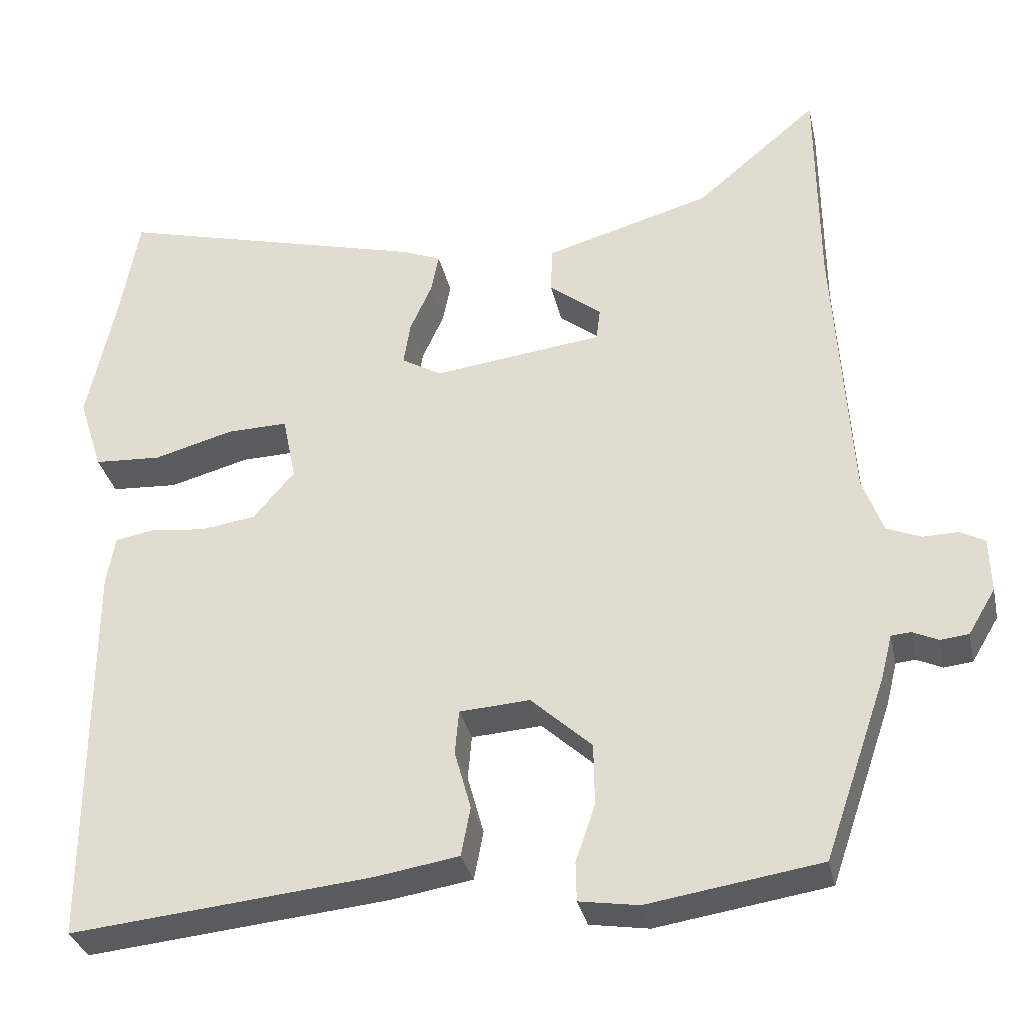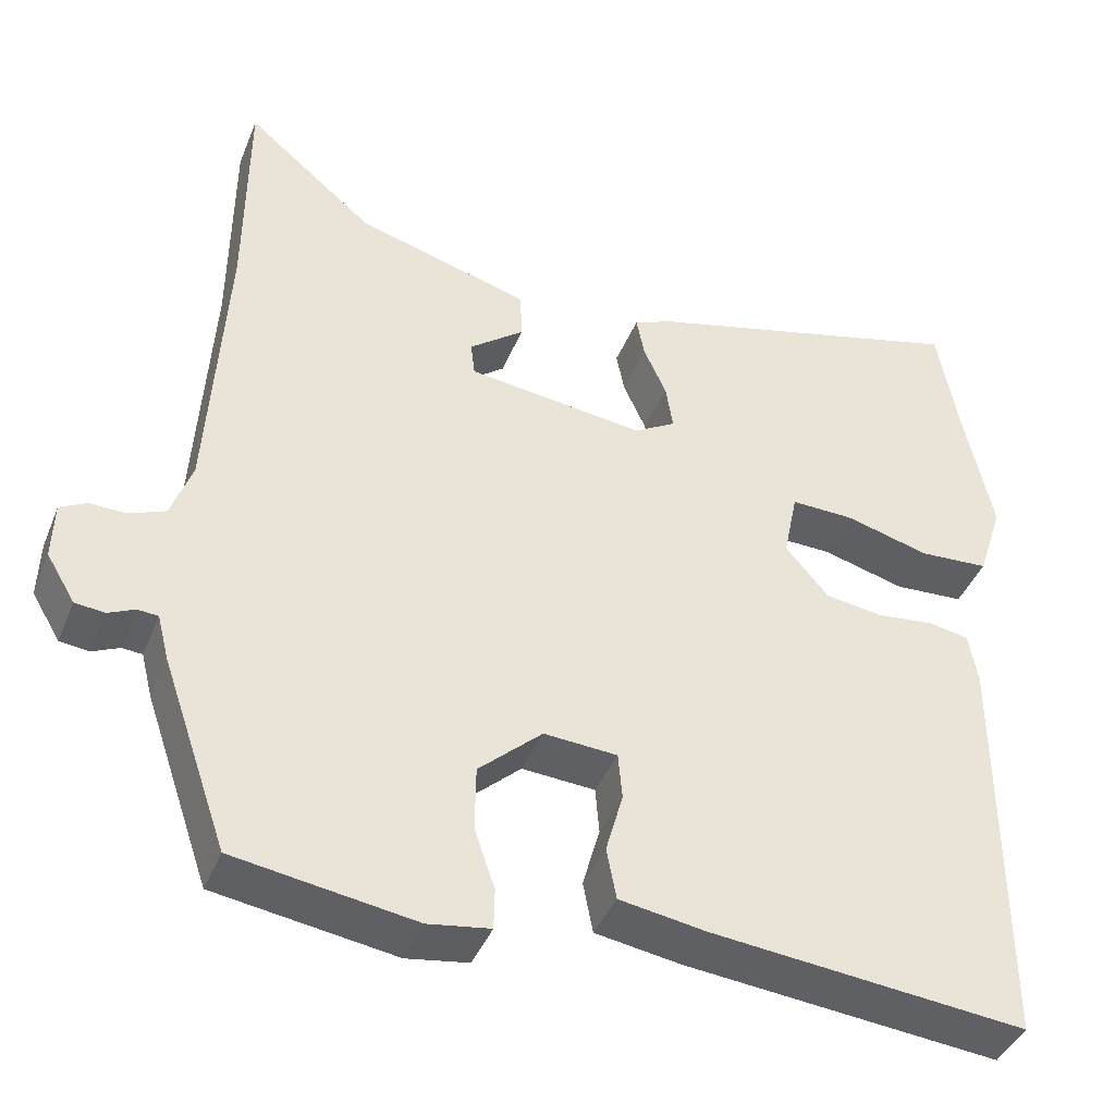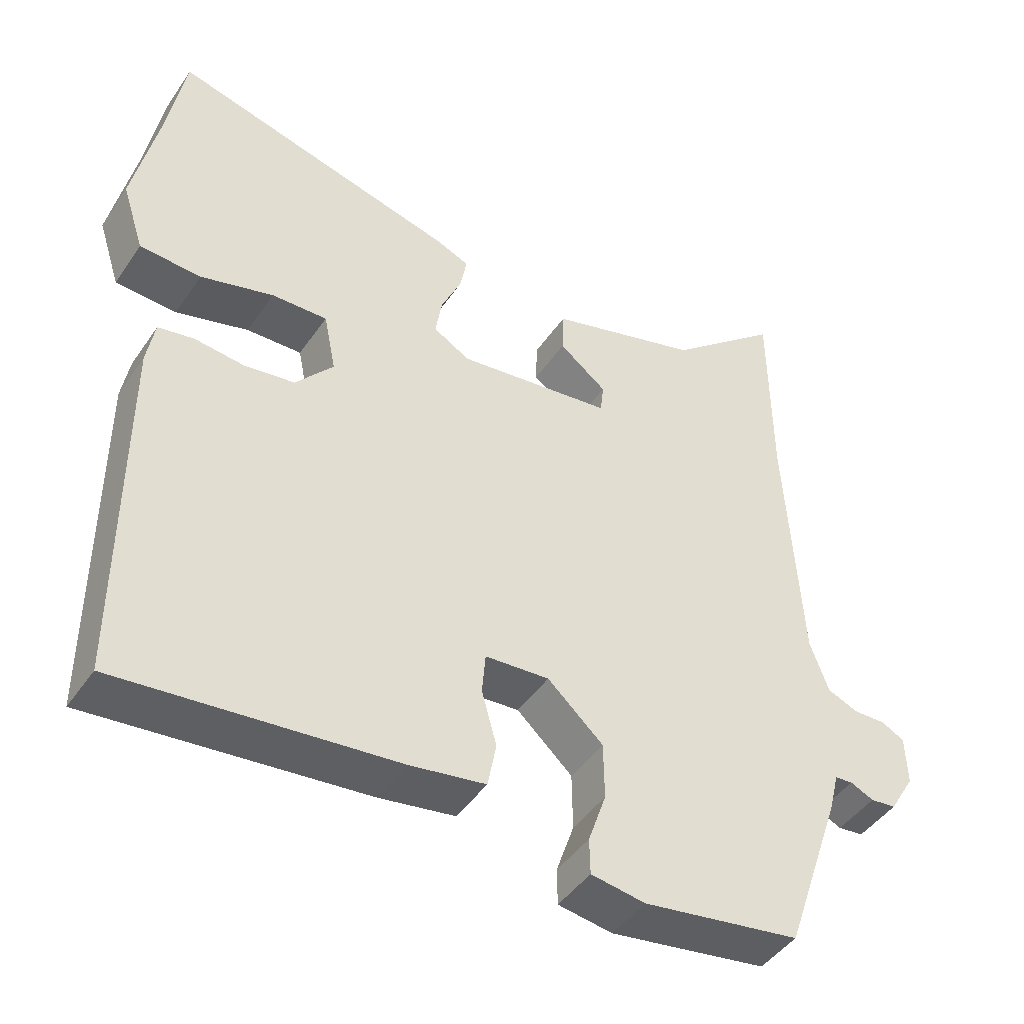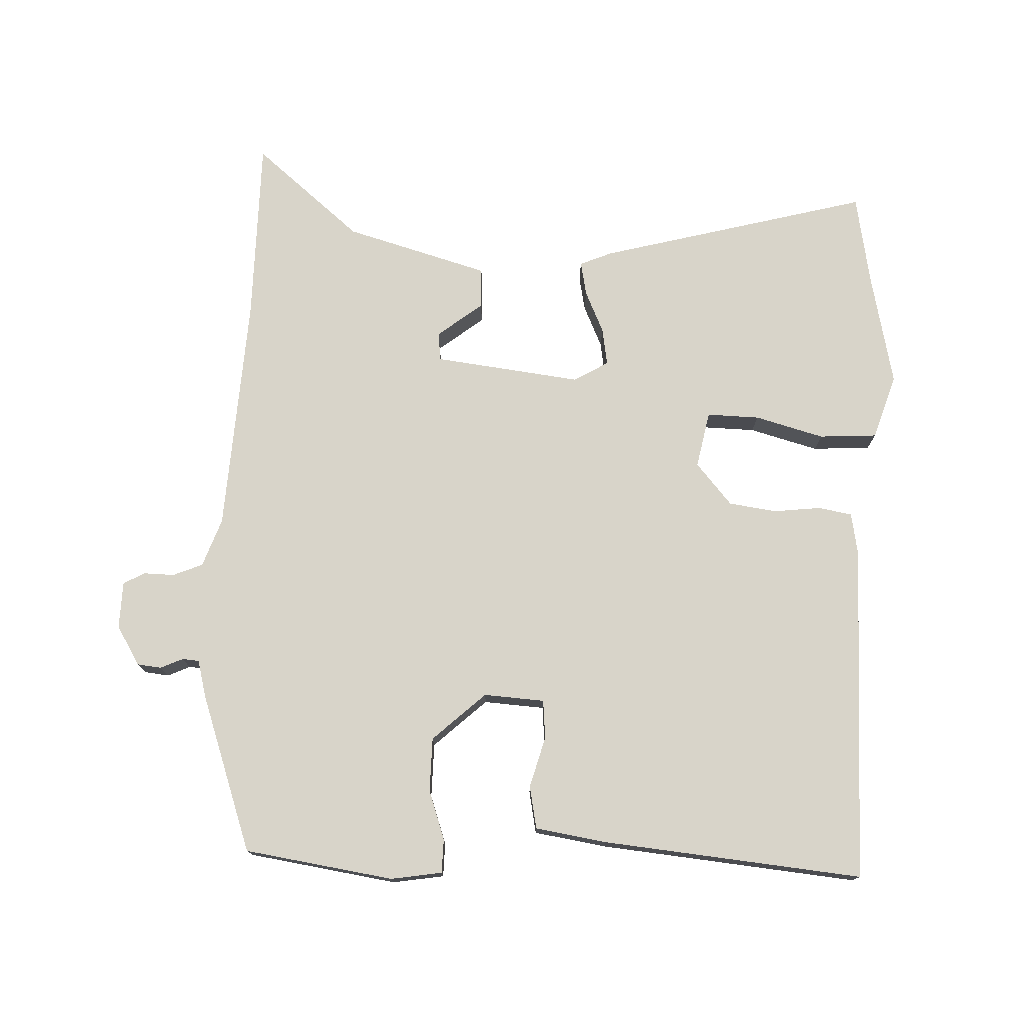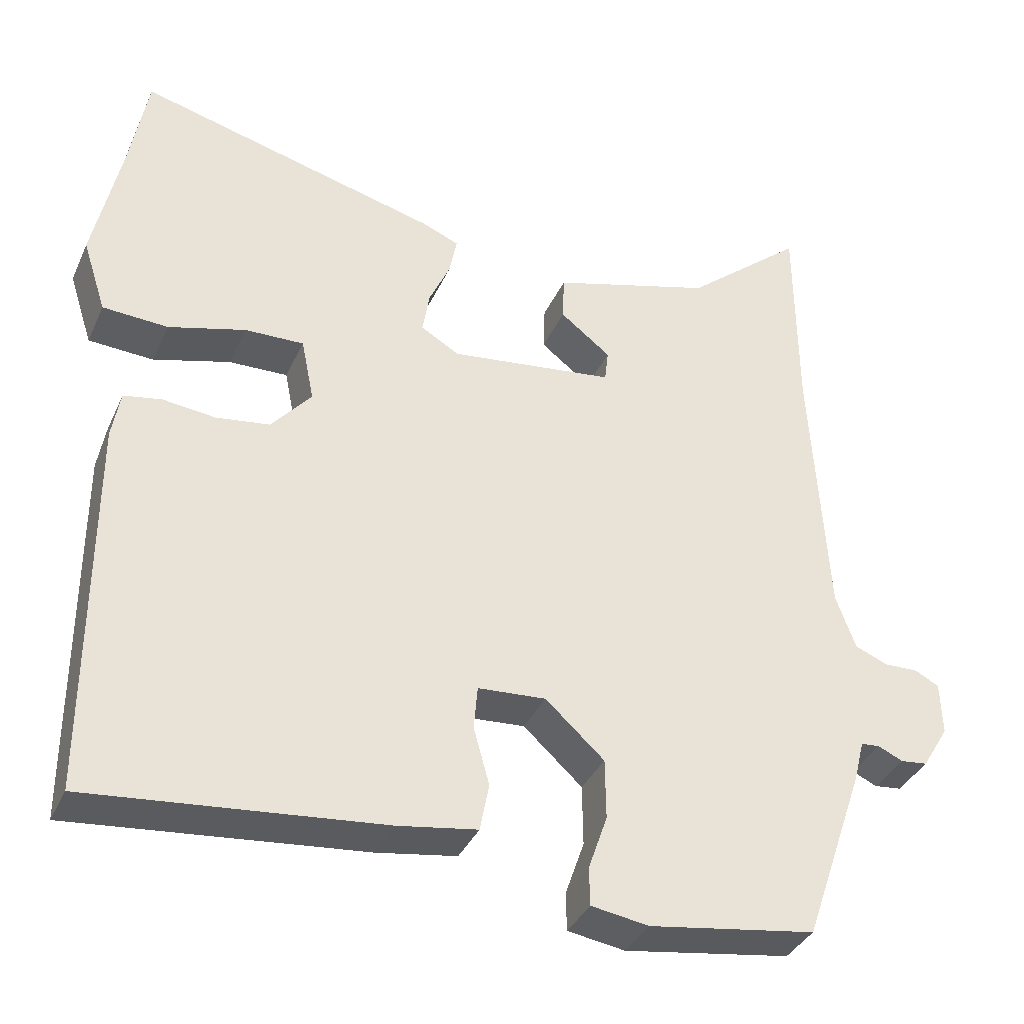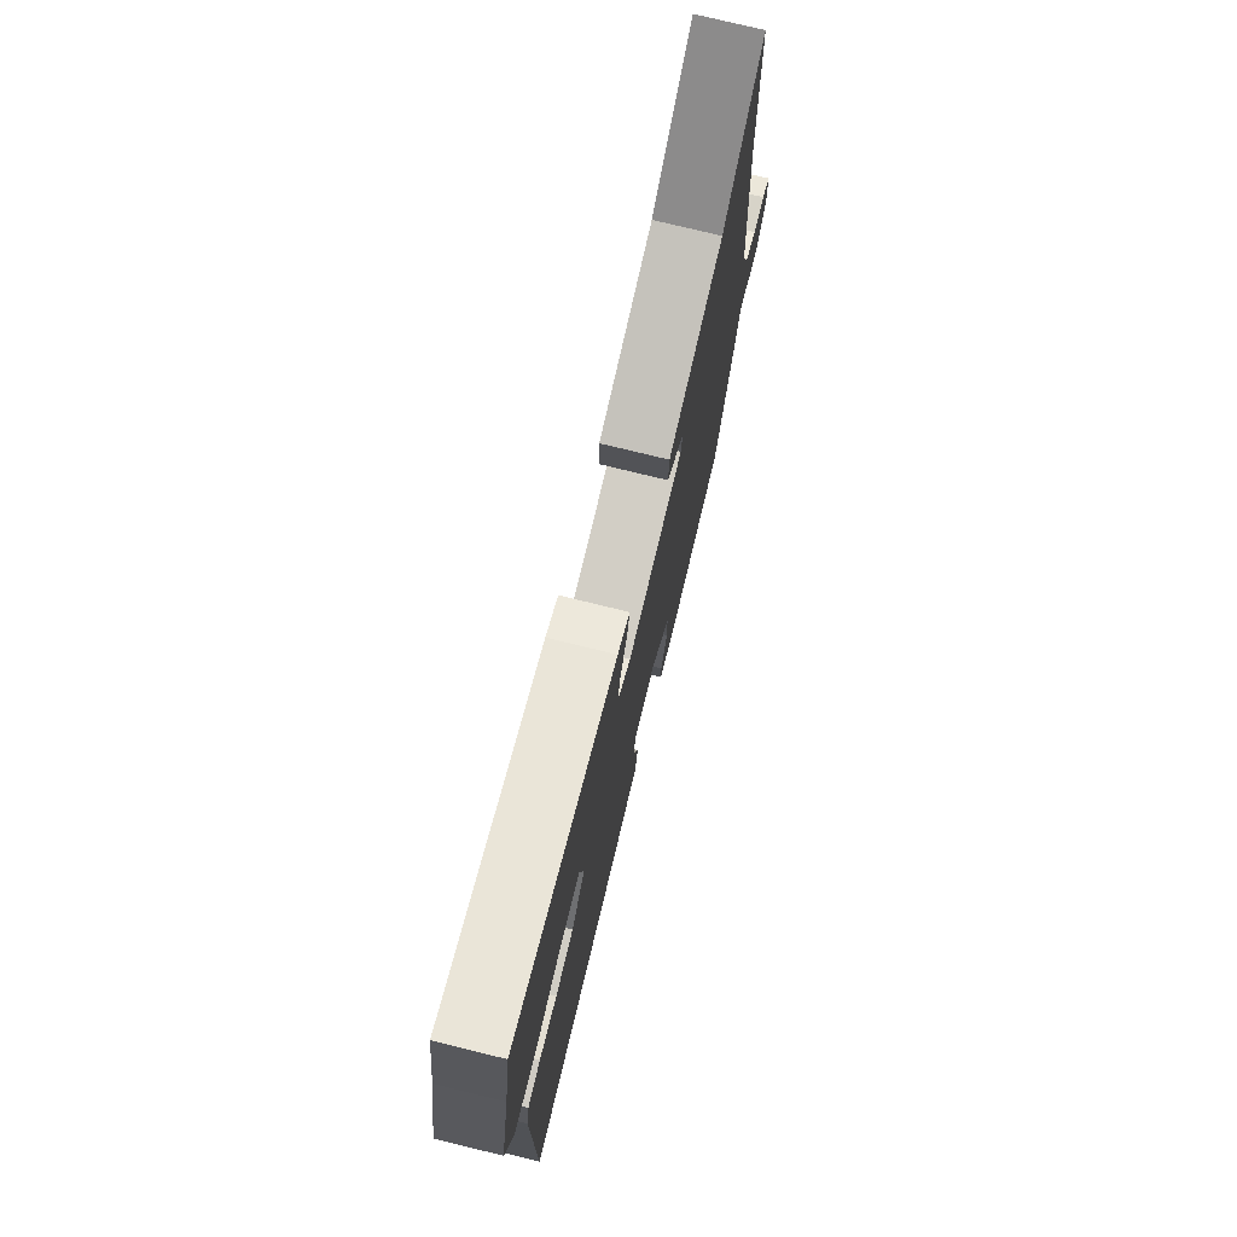
<metadata>
{"format":"obj","ext":"obj","renderer":"f3d","projection":"perspective","resolution":1024,"background":"white","views":[{"elev":-32.7,"azim":12.3,"up":"+Z"},{"elev":-41.5,"azim":159.0,"up":"+Z"},{"elev":-45.0,"azim":-32.1,"up":"+Z"},{"elev":75.6,"azim":-177.9,"up":"+Y"},{"elev":-36.4,"azim":-22.2,"up":"+Z"},{"elev":75.2,"azim":-76.2,"up":"+Z"}]}
</metadata>
<code>
v 0.447 0.07 -0.49
v 0.226 0.07 -0.524
v 0.15 0.07 -0.512
v 0.149 0.07 -0.462
v 0.174 0.07 -0.389
v 0.173 0.07 -0.309
v 0.095 0.07 -0.238
v 0.005 0.07 -0.244
v 0 0.07 -0.301
v 0.021 0.07 -0.377
v 0.009 0.07 -0.44
v -0.097 0.07 -0.457
v -0.483 0.07 -0.495
v -0.483 0.07 0.008
v -0.472 0.07 0.071
v -0.422 0.07 0.08
v -0.352 0.07 0.072
v -0.281 0.07 0.082
v -0.228 0.07 0.144
v -0.245 0.07 0.228
v -0.323 0.07 0.226
v -0.425 0.07 0.198
v -0.511 0.07 0.203
v -0.542 0.07 0.299
v -0.506 0.07 0.467
v -0.482 0.07 0.603
v -0.081 0.07 0.498
v -0.033 0.07 0.478
v -0.043 0.07 0.427
v -0.071 0.07 0.365
v -0.08 0.07 0.309
v -0.029 0.07 0.279
v 0.189 0.07 0.306
v 0.194 0.07 0.348
v 0.127 0.07 0.4
v 0.129 0.07 0.46
v 0.342 0.07 0.521
v 0.499 0.07 0.653
v 0.501 0.07 0.377
v 0.522 0.07 0.024
v 0.548 0.07 -0.048
v 0.592 0.07 -0.066
v 0.637 0.07 -0.065
v 0.669 0.07 -0.082
v 0.671 0.07 -0.152
v 0.636 0.07 -0.21
v 0.6 0.07 -0.214
v 0.567 0.07 -0.199
v 0.542 0.07 -0.201
v 0.528 0.07 -0.256
v 0.447 0 -0.49
v 0.226 0 -0.524
v 0.15 0 -0.512
v 0.149 0 -0.462
v 0.174 0 -0.389
v 0.173 0 -0.309
v 0.095 0 -0.238
v 0.005 0 -0.244
v 0 0 -0.301
v 0.021 0 -0.377
v 0.009 0 -0.44
v -0.097 0 -0.457
v -0.483 0 -0.495
v -0.483 0 0.008
v -0.472 0 0.071
v -0.422 0 0.08
v -0.352 0 0.072
v -0.281 0 0.082
v -0.228 0 0.144
v -0.245 0 0.228
v -0.323 0 0.226
v -0.425 0 0.198
v -0.511 0 0.203
v -0.542 0 0.299
v -0.506 0 0.467
v -0.482 0 0.603
v -0.081 0 0.498
v -0.033 0 0.478
v -0.043 0 0.427
v -0.071 0 0.365
v -0.08 0 0.309
v -0.029 0 0.279
v 0.189 0 0.306
v 0.194 0 0.348
v 0.127 0 0.4
v 0.129 0 0.46
v 0.342 0 0.521
v 0.499 0 0.653
v 0.501 0 0.377
v 0.522 0 0.024
v 0.548 0 -0.048
v 0.592 0 -0.066
v 0.637 0 -0.065
v 0.669 0 -0.082
v 0.671 0 -0.152
v 0.636 0 -0.21
v 0.6 0 -0.214
v 0.567 0 -0.199
v 0.542 0 -0.201
v 0.528 0 -0.256
f 49 50 1 2
f 45 46 47 48
f 45 48 49
f 42 43 44 45
f 41 42 45 49
f 40 41 49 2
f 37 38 39
f 34 35 36 37
f 33 34 37 39
f 27 28 29 30
f 25 26 27 30
f 25 30 31
f 24 25 31 32
f 21 22 23 24
f 20 21 24 32
f 14 15 16 17
f 14 17 18
f 13 14 18
f 12 13 18 19
f 9 10 11 12
f 8 9 12 19
f 2 3 4 5
f 2 5 6
f 33 39 40 2
f 7 8 19 20
f 6 7 20 32
f 33 2 6
f 6 32 33
f 52 51 100 99
f 98 97 96 95
f 99 98 95
f 95 94 93 92
f 99 95 92 91
f 52 99 91 90
f 89 88 87
f 87 86 85 84
f 89 87 84 83
f 80 79 78 77
f 80 77 76 75
f 81 80 75
f 82 81 75 74
f 74 73 72 71
f 82 74 71 70
f 67 66 65 64
f 68 67 64
f 68 64 63
f 69 68 63 62
f 62 61 60 59
f 69 62 59 58
f 55 54 53 52
f 56 55 52
f 52 90 89 83
f 70 69 58 57
f 82 70 57 56
f 56 52 83
f 83 82 56
f 1 51 52 2
f 2 52 53 3
f 3 53 54 4
f 4 54 55 5
f 5 55 56 6
f 6 56 57 7
f 7 57 58 8
f 8 58 59 9
f 9 59 60 10
f 10 60 61 11
f 11 61 62 12
f 12 62 63 13
f 13 63 64 14
f 14 64 65 15
f 15 65 66 16
f 16 66 67 17
f 17 67 68 18
f 18 68 69 19
f 19 69 70 20
f 20 70 71 21
f 21 71 72 22
f 22 72 73 23
f 23 73 74 24
f 24 74 75 25
f 25 75 76 26
f 26 76 77 27
f 27 77 78 28
f 28 78 79 29
f 29 79 80 30
f 30 80 81 31
f 31 81 82 32
f 32 82 83 33
f 33 83 84 34
f 34 84 85 35
f 35 85 86 36
f 36 86 87 37
f 37 87 88 38
f 38 88 89 39
f 39 89 90 40
f 40 90 91 41
f 41 91 92 42
f 42 92 93 43
f 43 93 94 44
f 44 94 95 45
f 45 95 96 46
f 46 96 97 47
f 47 97 98 48
f 48 98 99 49
f 49 99 100 50
f 50 100 51 1

</code>
